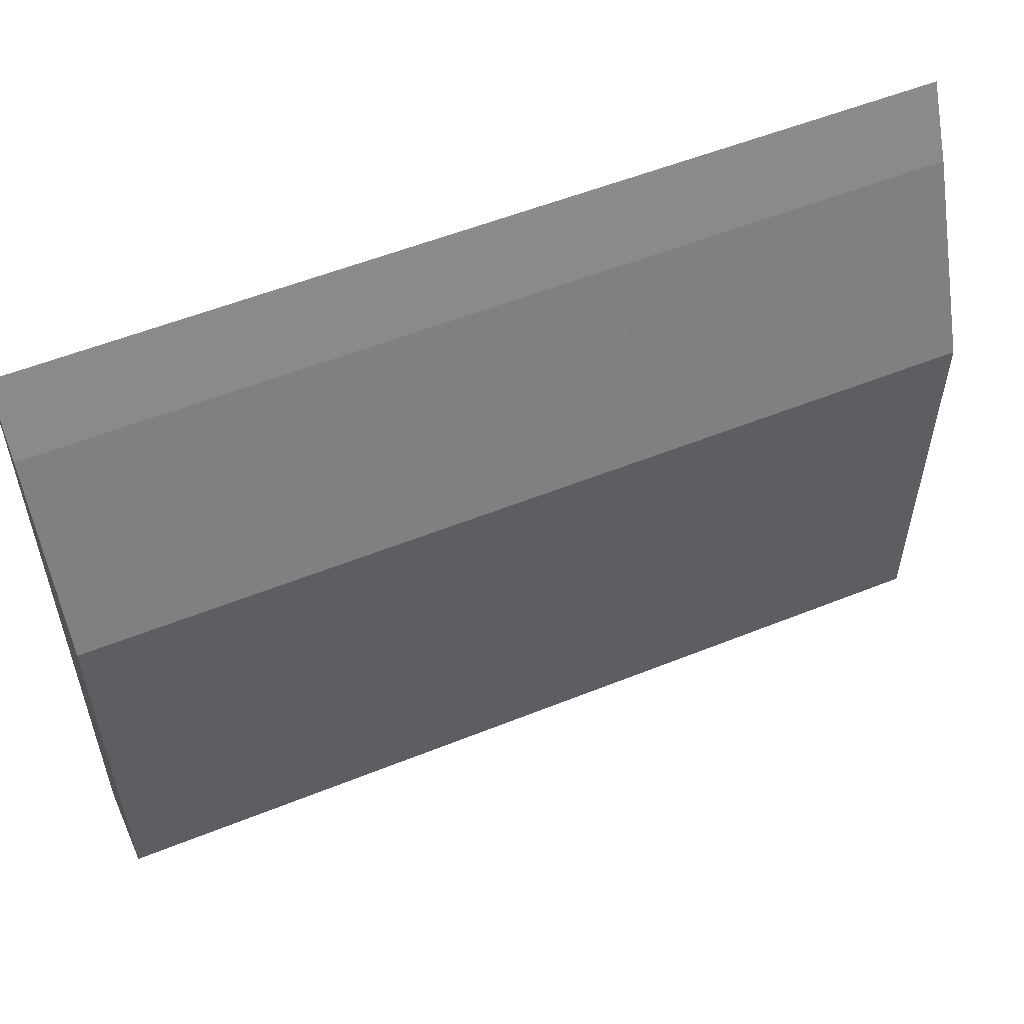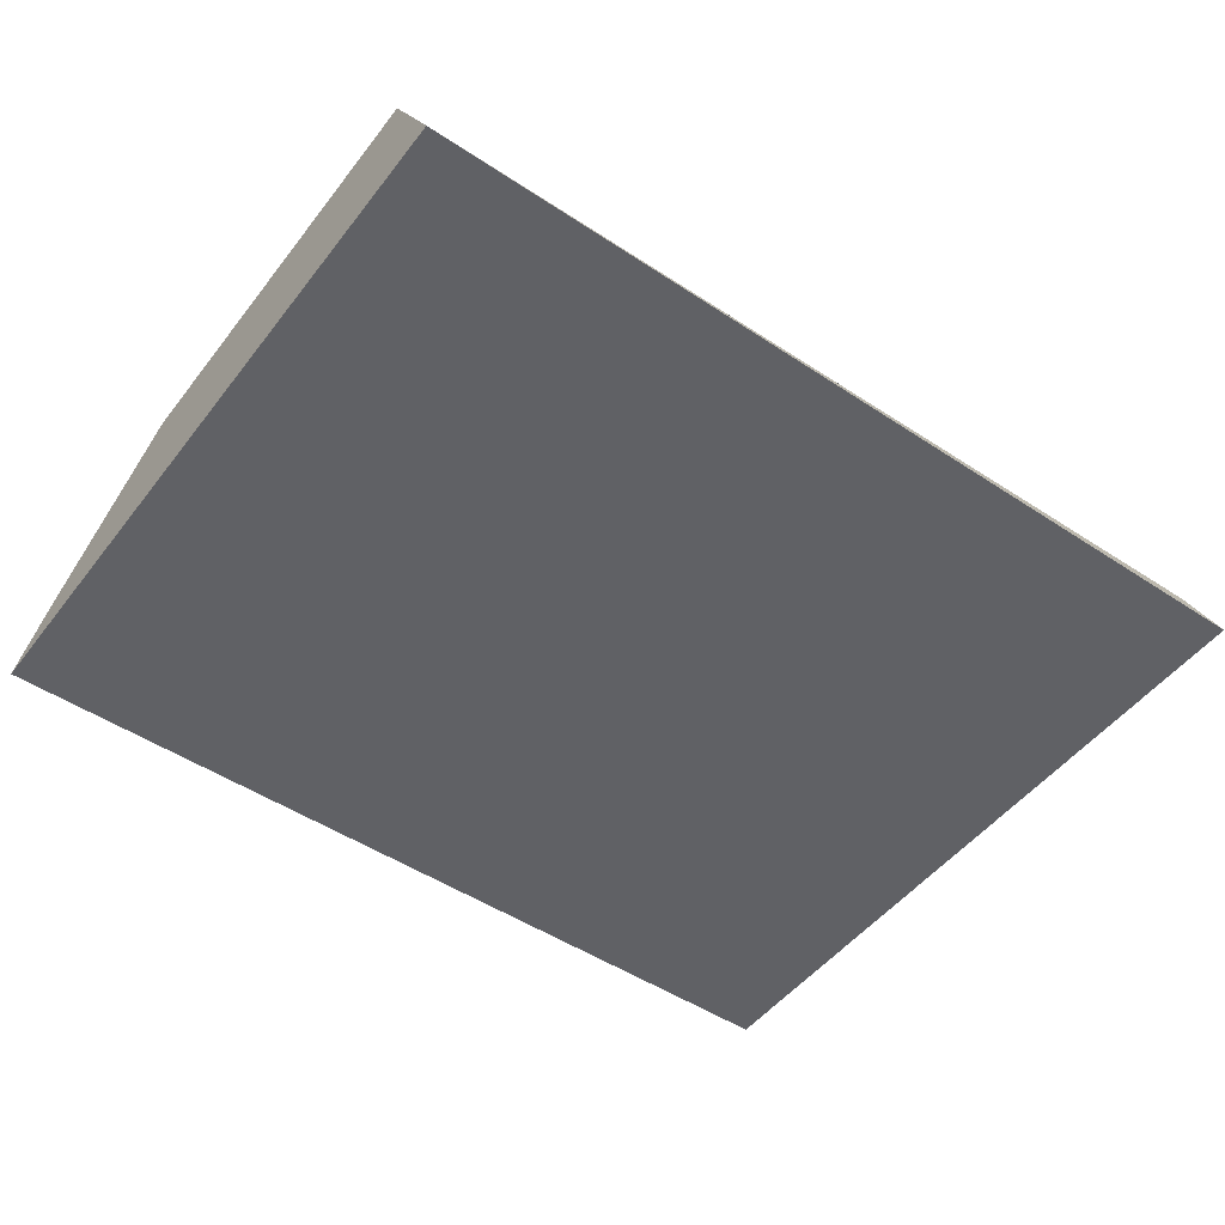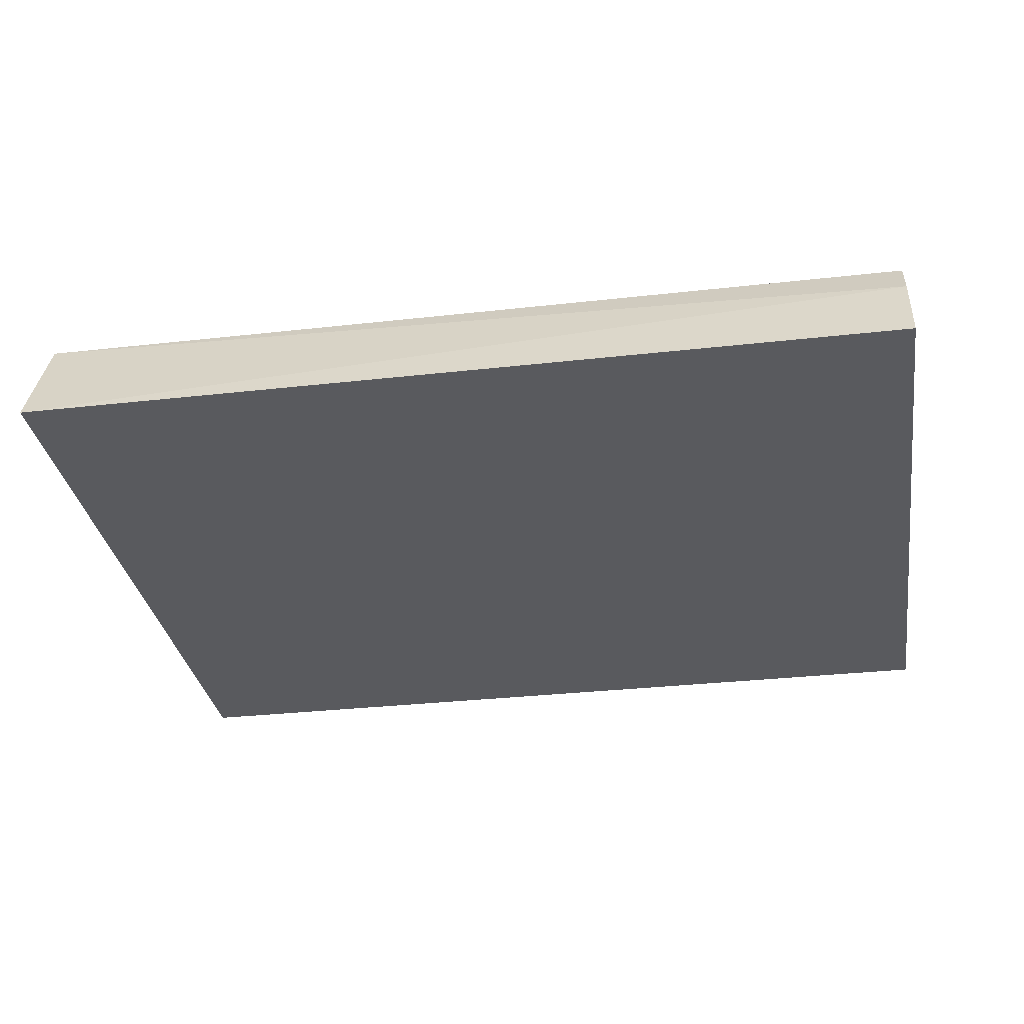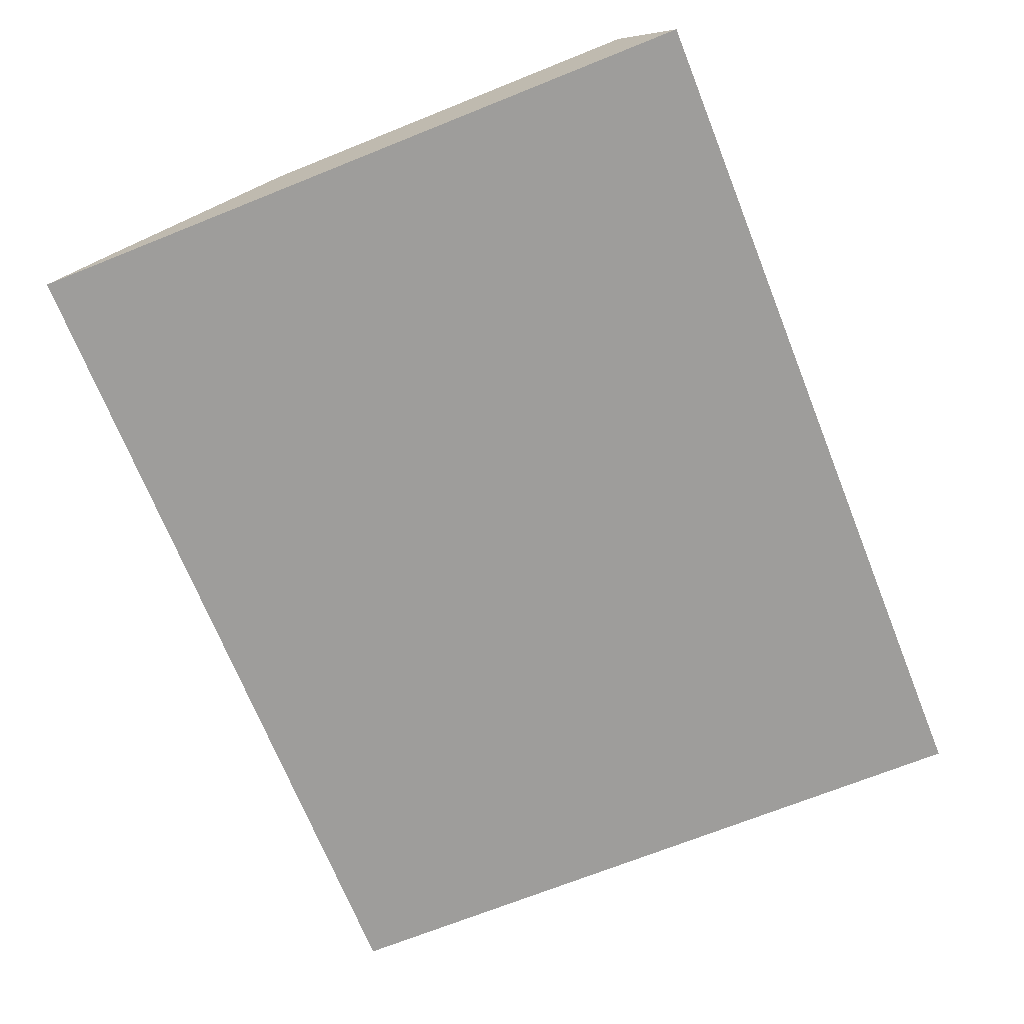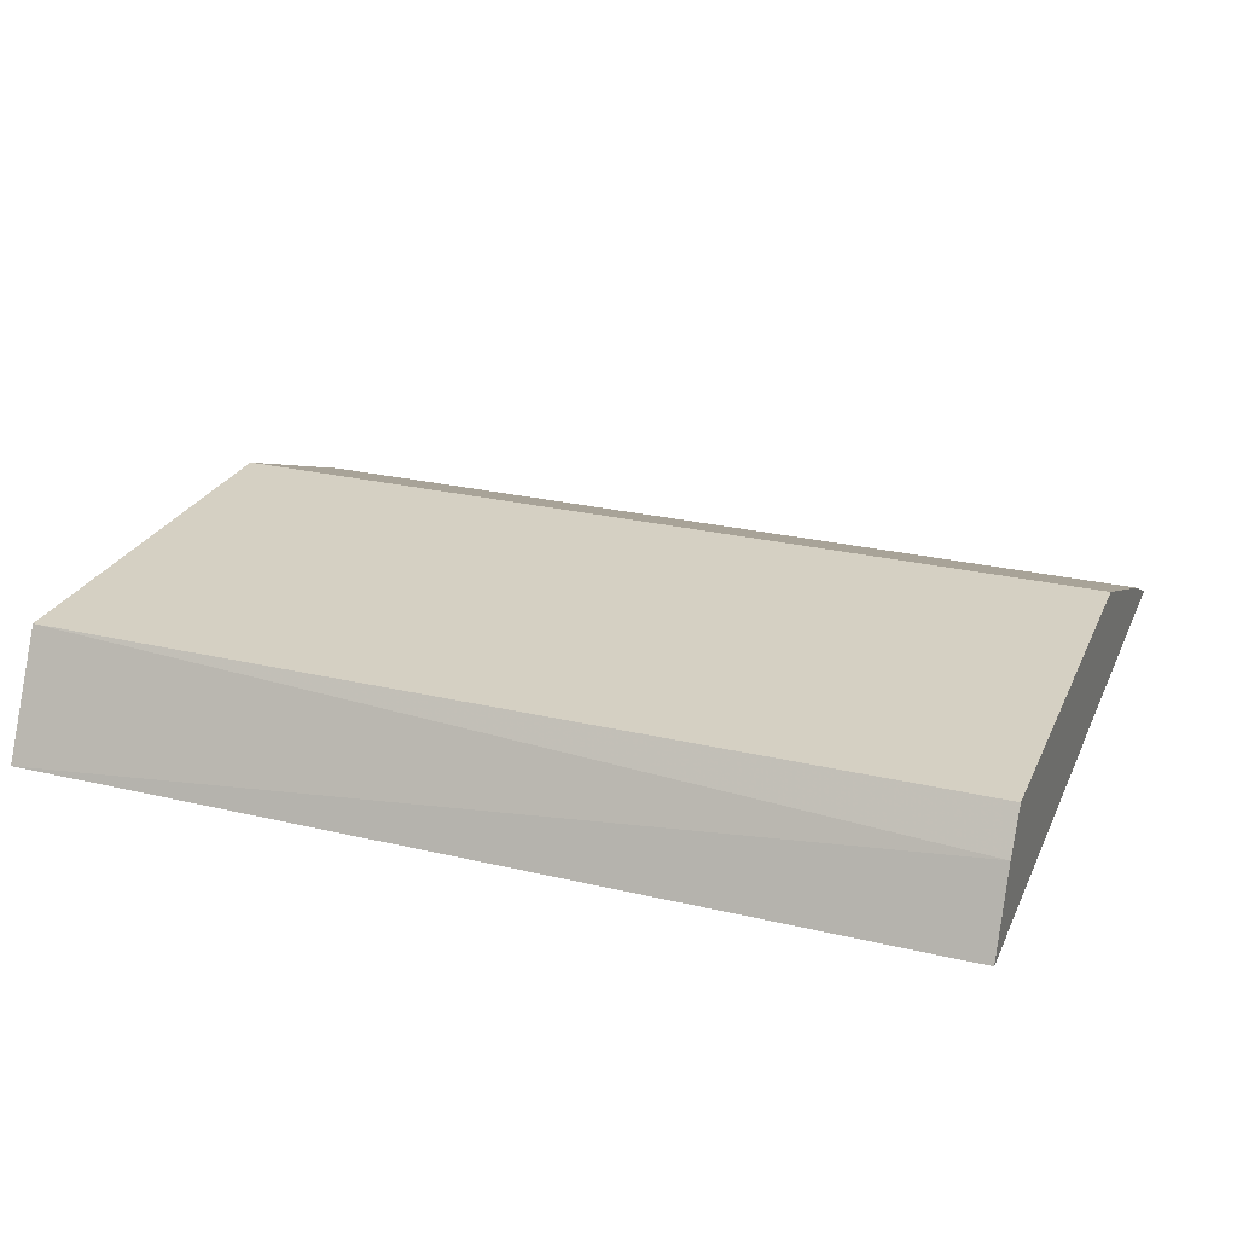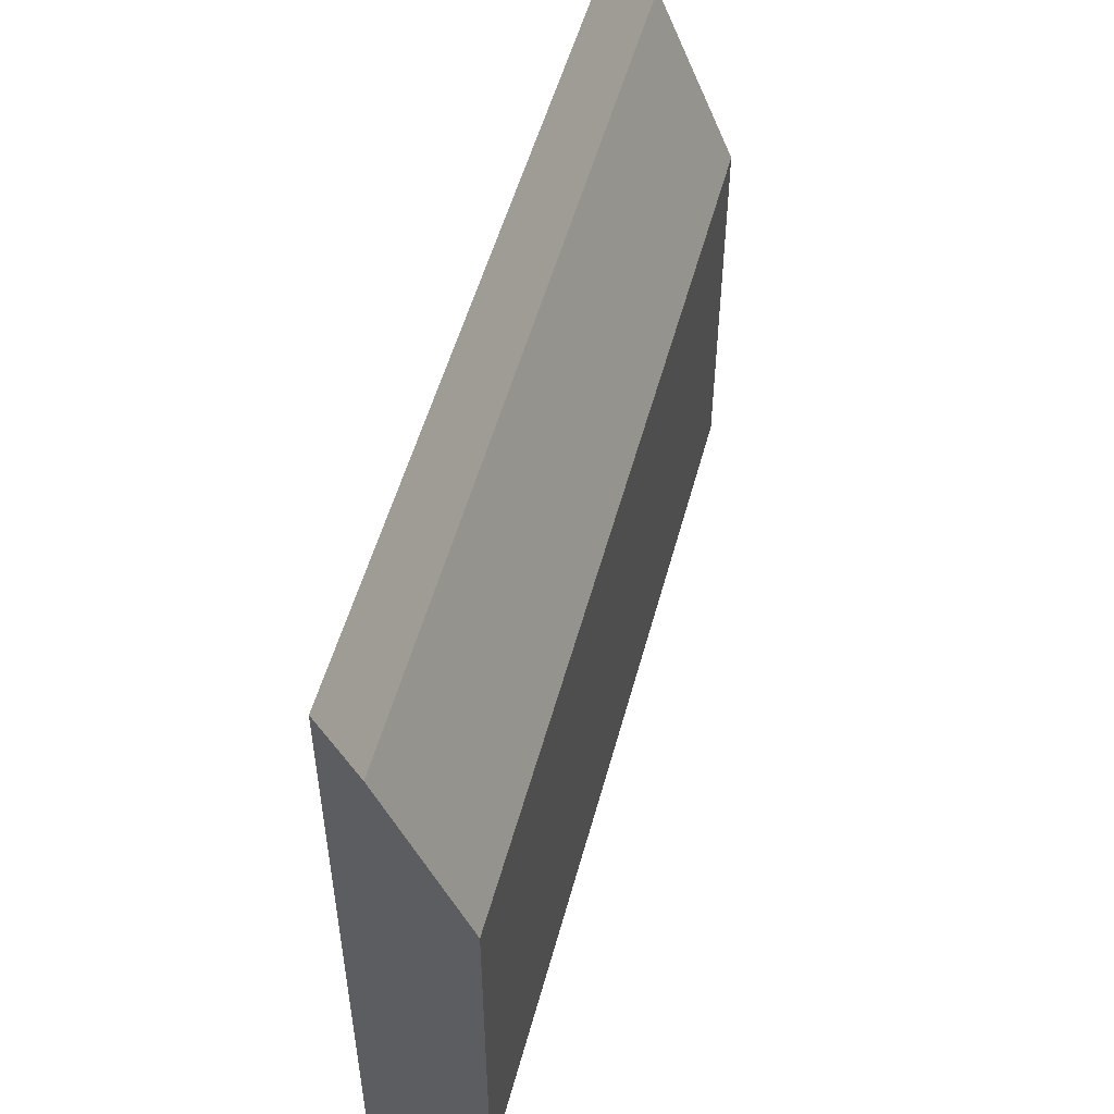
<metadata>
{"format":"obj","ext":"obj","renderer":"f3d","projection":"perspective","resolution":1024,"background":"white","views":[{"elev":54.9,"azim":157.0,"up":"+Z"},{"elev":-49.5,"azim":143.8,"up":"+Y"},{"elev":-31.6,"azim":-170.9,"up":"+Y"},{"elev":-70.5,"azim":111.8,"up":"+Y"},{"elev":26.2,"azim":-159.5,"up":"+Y"},{"elev":52.3,"azim":104.9,"up":"+Z"}]}
</metadata>
<code>
v -0.001794 -0.3335 0.3618
v -0.001794 -0.3064 0.3754
v -0.001794 -0.3335 0.5315
v -0.2116 -0.3335 0.3618
v -0.2116 -0.3155 0.3697
v -0.001794 -0.3064 0.4703
v -0.2116 -0.3064 0.3754
v -0.001794 -0.3253 0.515
v -0.2116 -0.3326 0.5296
v -0.2116 -0.3335 0.5315
v -0.2116 -0.3064 0.4703
v -0.2116 -0.3253 0.515
f 8 12 9
f 6 12 8
f 6 11 12
f 4 7 5
f 4 11 7
f 4 12 11
f 4 9 12
f 4 10 9
f 3 9 10
f 3 8 9
f 2 7 11
f 2 5 7
f 1 5 2
f 1 4 5
f 1 10 4
f 1 3 10
f 1 8 3
f 1 6 8
f 1 2 6
f 2 11 6

</code>
